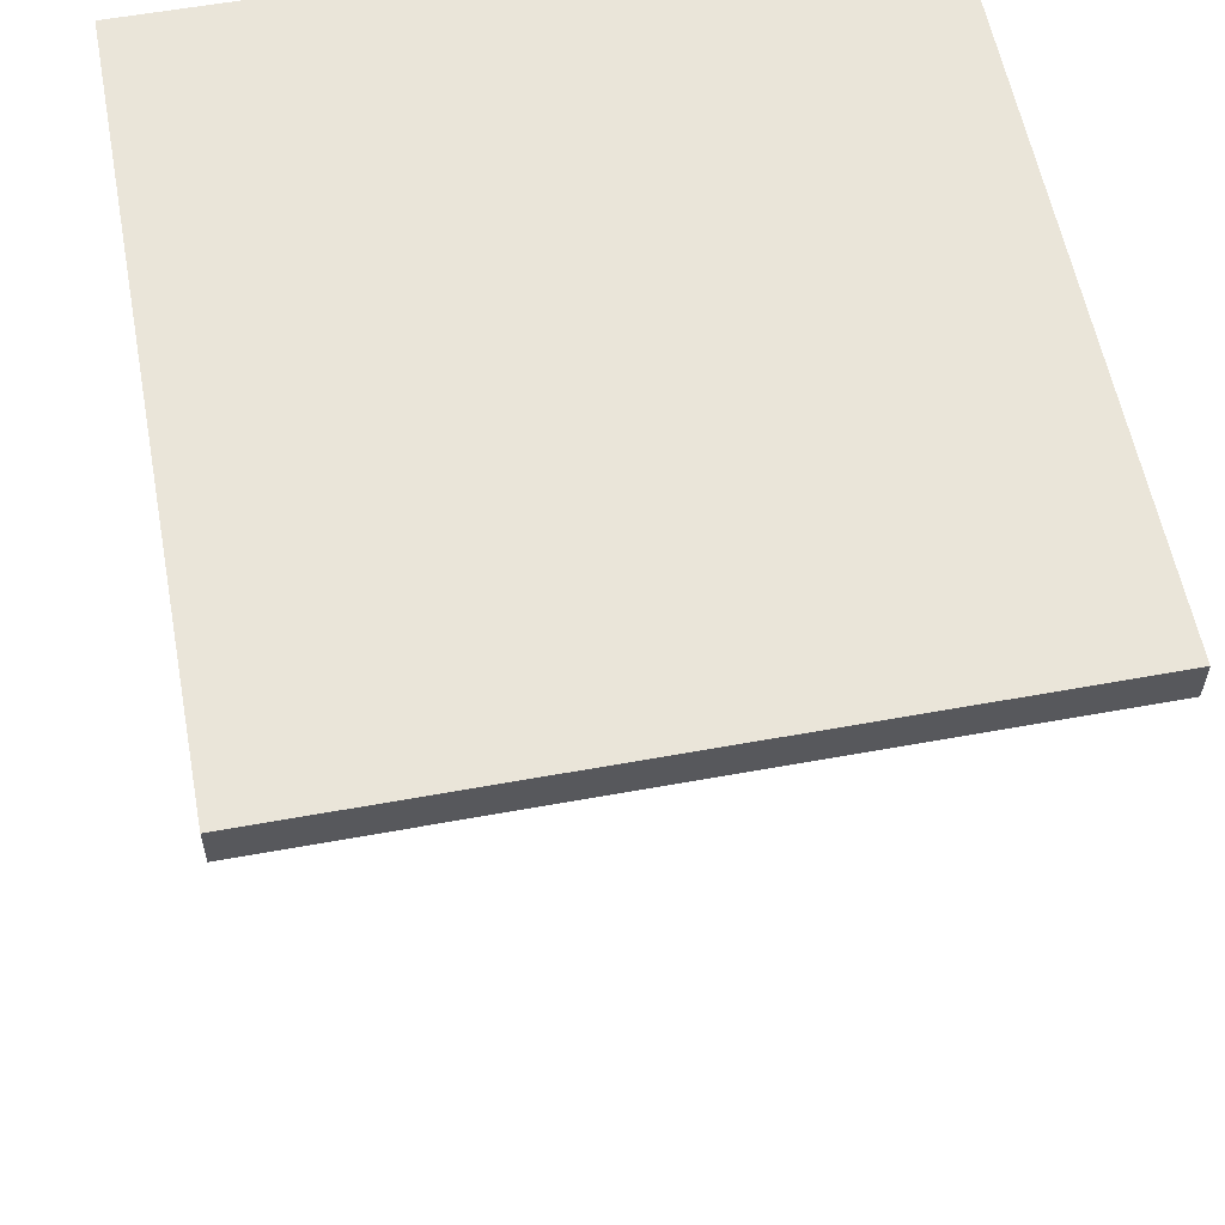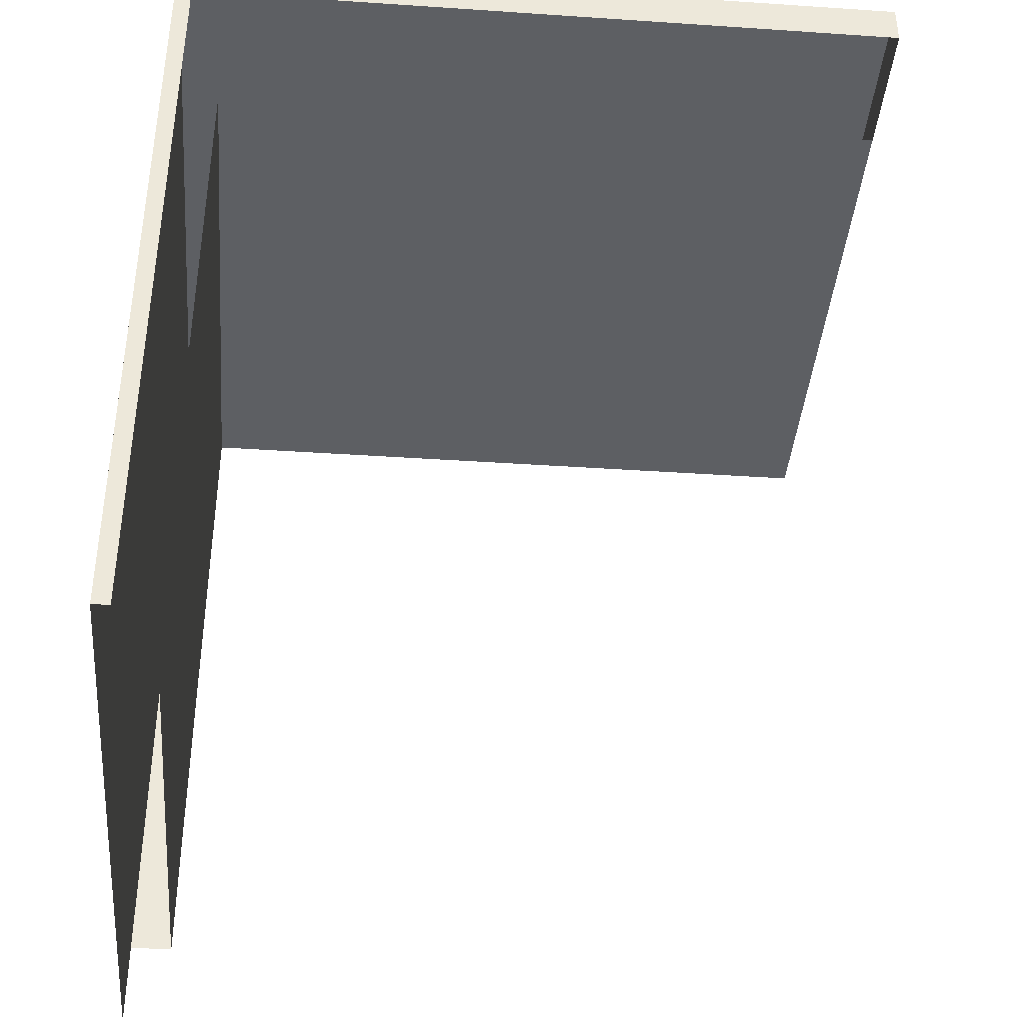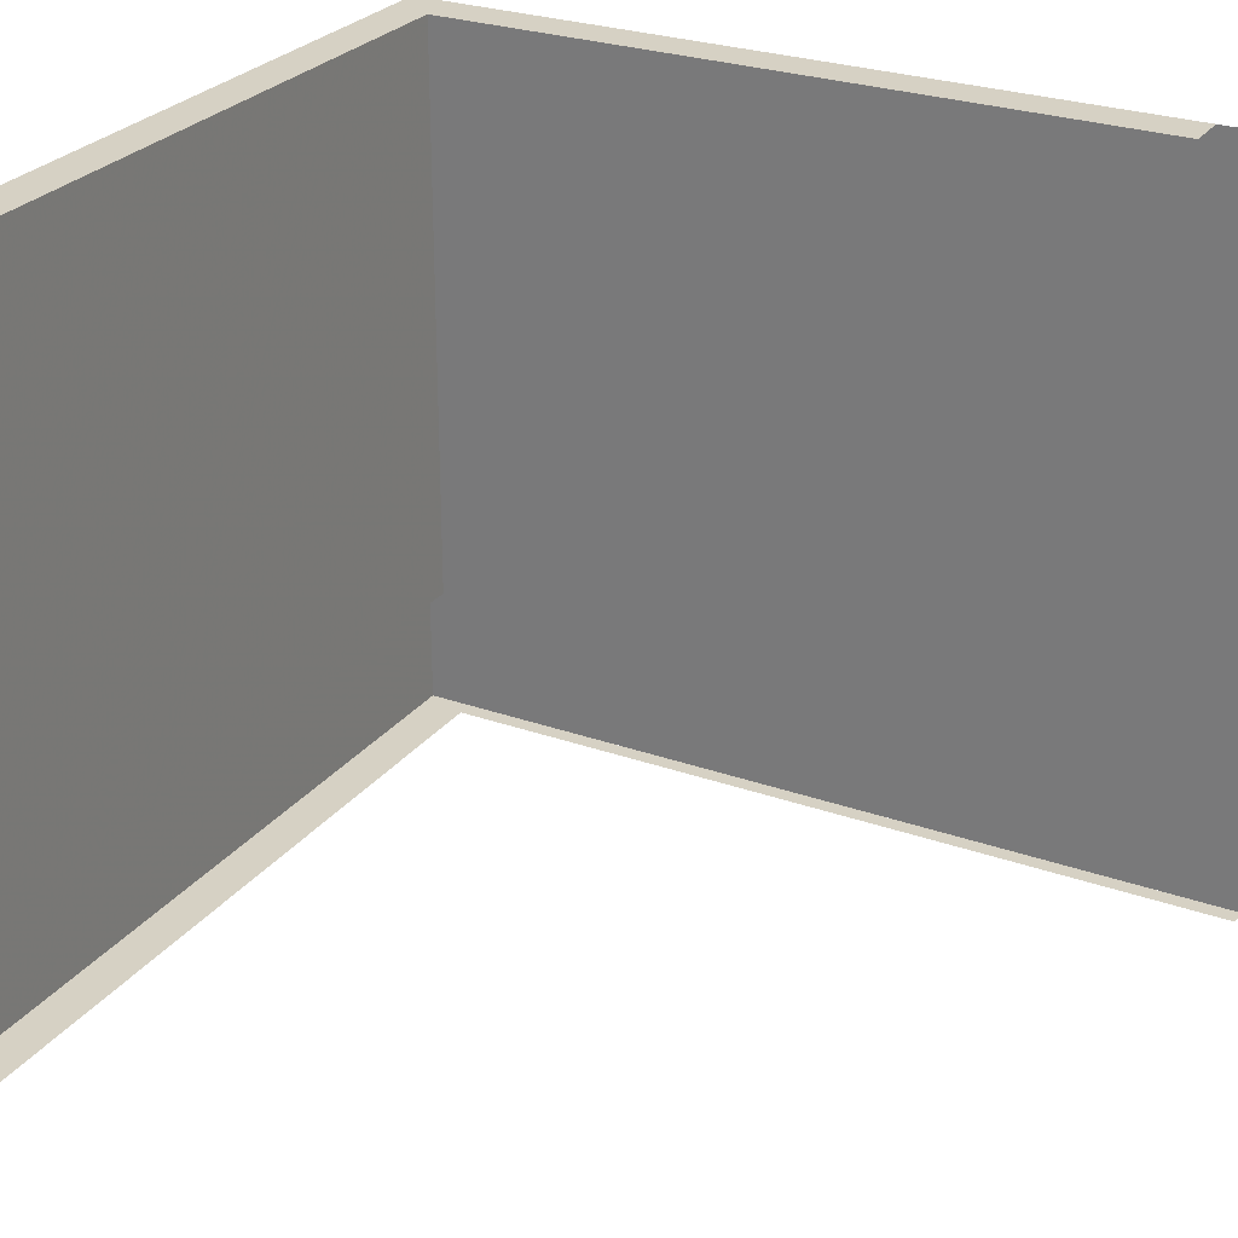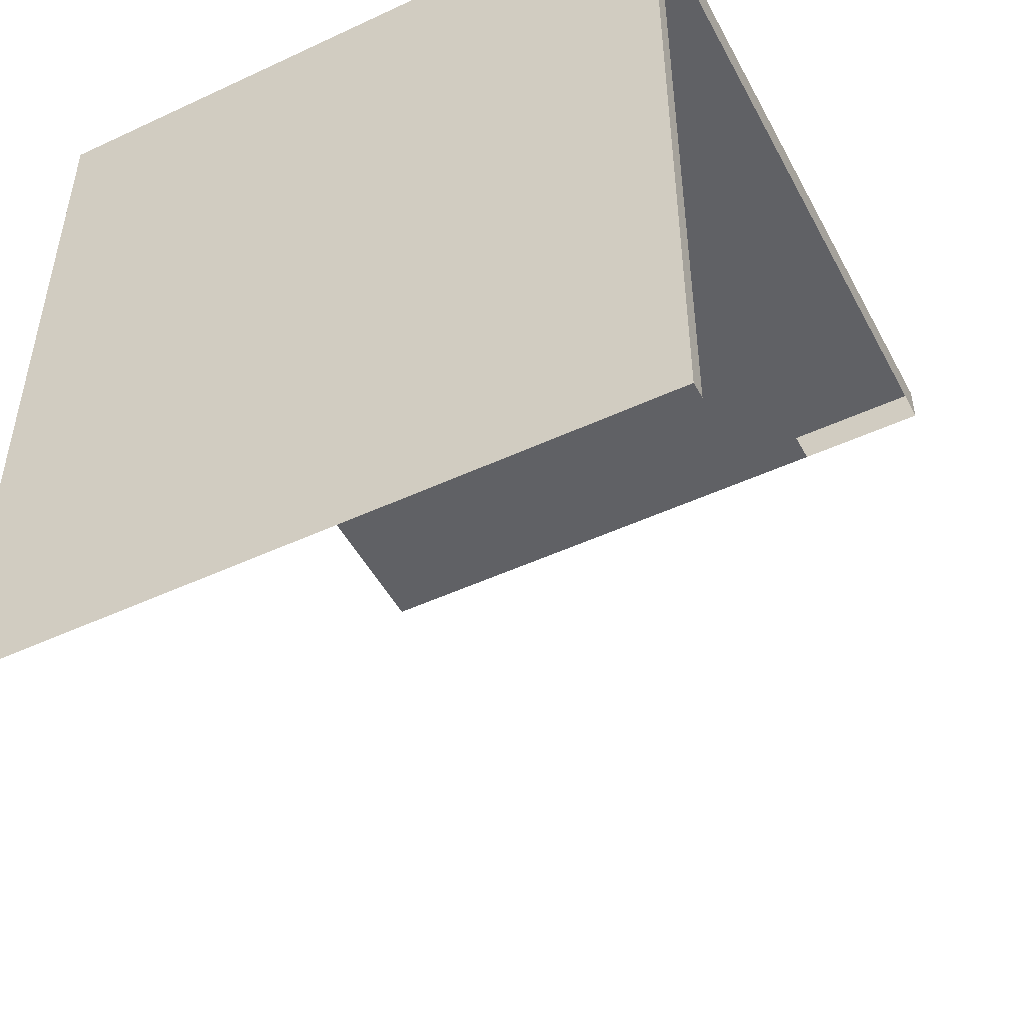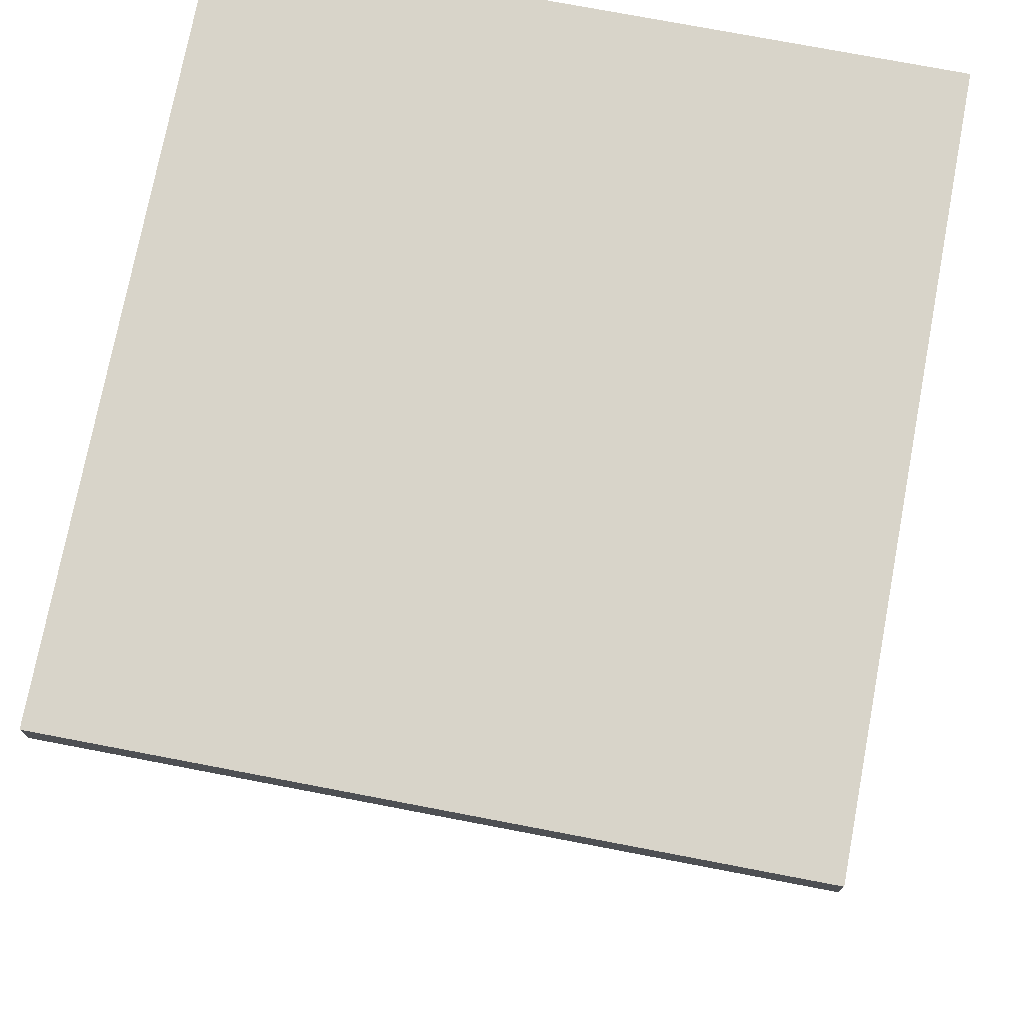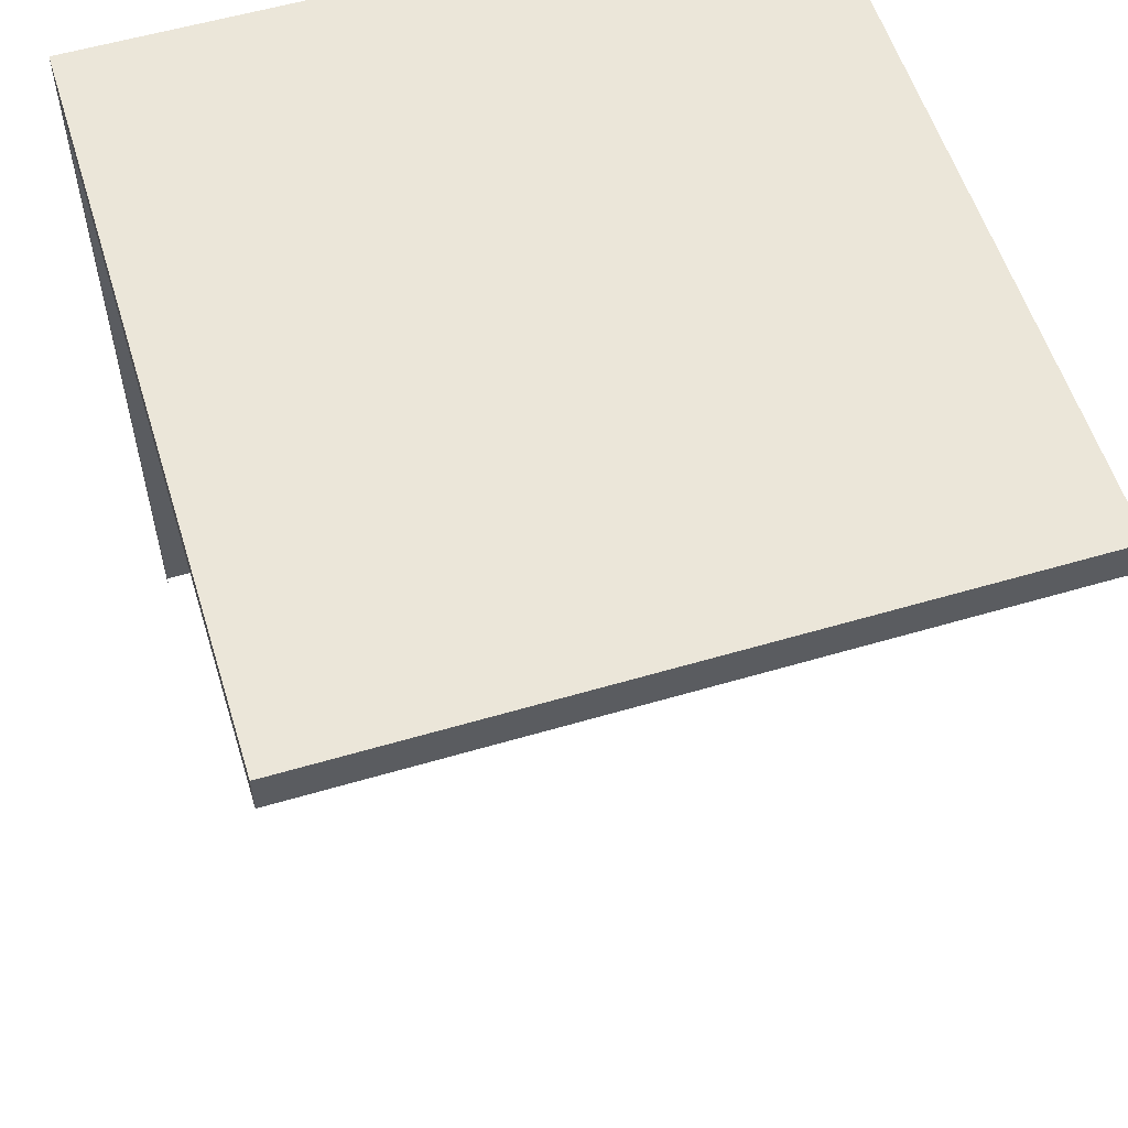
<metadata>
{"format":"obj","ext":"obj","renderer":"f3d","projection":"perspective","resolution":1024,"background":"white","views":[{"elev":58.2,"azim":79.3,"up":"+Z"},{"elev":-39.8,"azim":-4.8,"up":"+Z"},{"elev":26.9,"azim":118.9,"up":"+Y"},{"elev":-49.1,"azim":-62.7,"up":"+Z"},{"elev":75.1,"azim":100.8,"up":"+Z"},{"elev":56.7,"azim":72.9,"up":"+Z"}]}
</metadata>
<code>
o Balkon_murik_04_007
v -1.65 0.4032 0.6308
v -1.65 0.4032 0.6197
v -1.65 0.3663 0.6197
v -1.65 0.3295 0.6197
v -1.65 0.311 0.6197
v -1.65 0.311 0.7284
v -1.65 0.4032 0.7284
v -1.552 0.3958 0.7229
v -1.552 0.3295 0.7229
v -1.644 0.3295 0.7229
v -1.644 0.4032 0.7229
v -1.552 0.4032 0.7229
v -1.552 0.4032 0.7284
v -1.552 0.311 0.7284
v -1.552 0.311 0.7229
v -1.644 0.4032 0.6308
v -1.644 0.3295 0.6308
v -1.648 0.311 0.7284
v -1.648 0.311 0.7229
v -1.65 0.311 0.7284
v -1.65 0.311 0.7229
v -1.65 0.311 0.6197
v -1.648 0.311 0.6197
f 1 2 3 4
f 1 4 5 6
f 1 6 7
f 8 9 10 11
f 8 11 12
f 13 14 15 9
f 12 13 9
f 7 11 16 1
f 17 16 11 10
f 6 14 13 7
f 7 13 12 11
f 15 14 18 19
f 19 18 20 21
f 19 21 22 23

</code>
